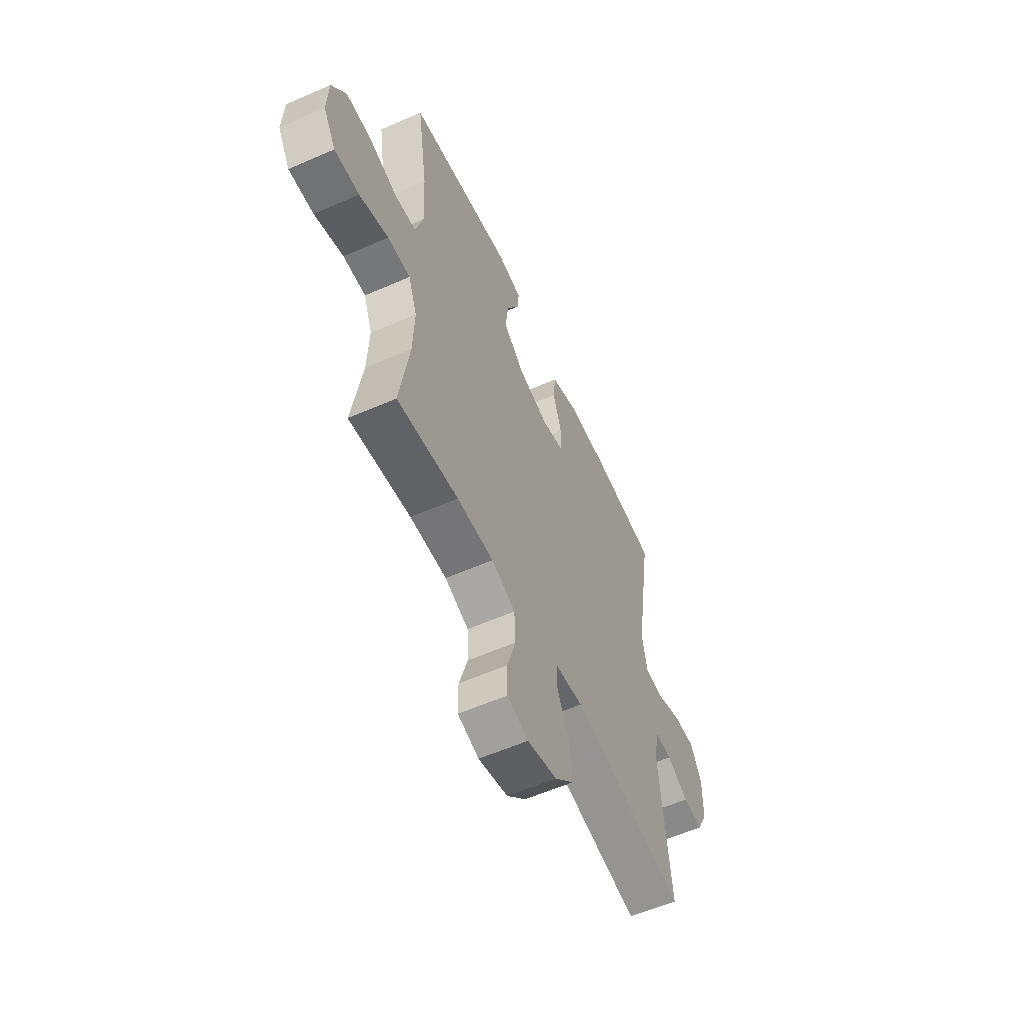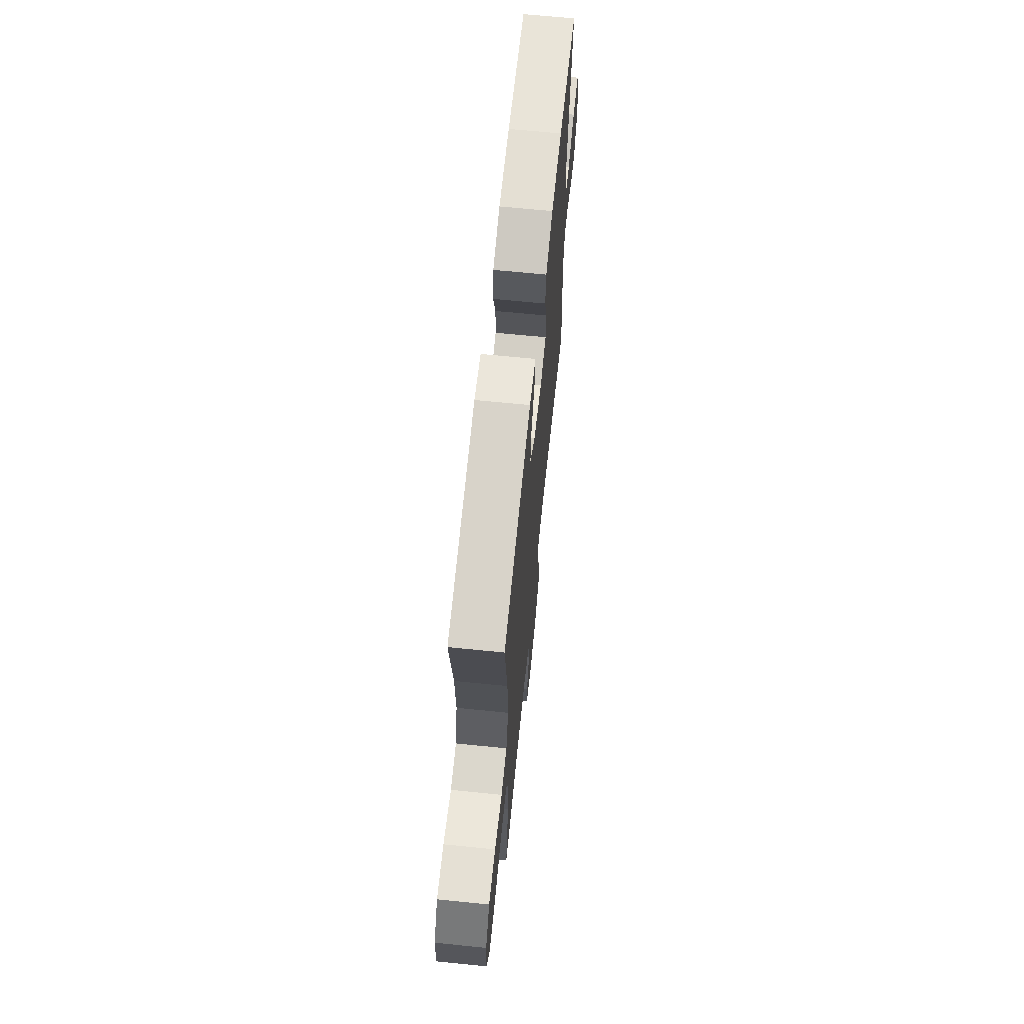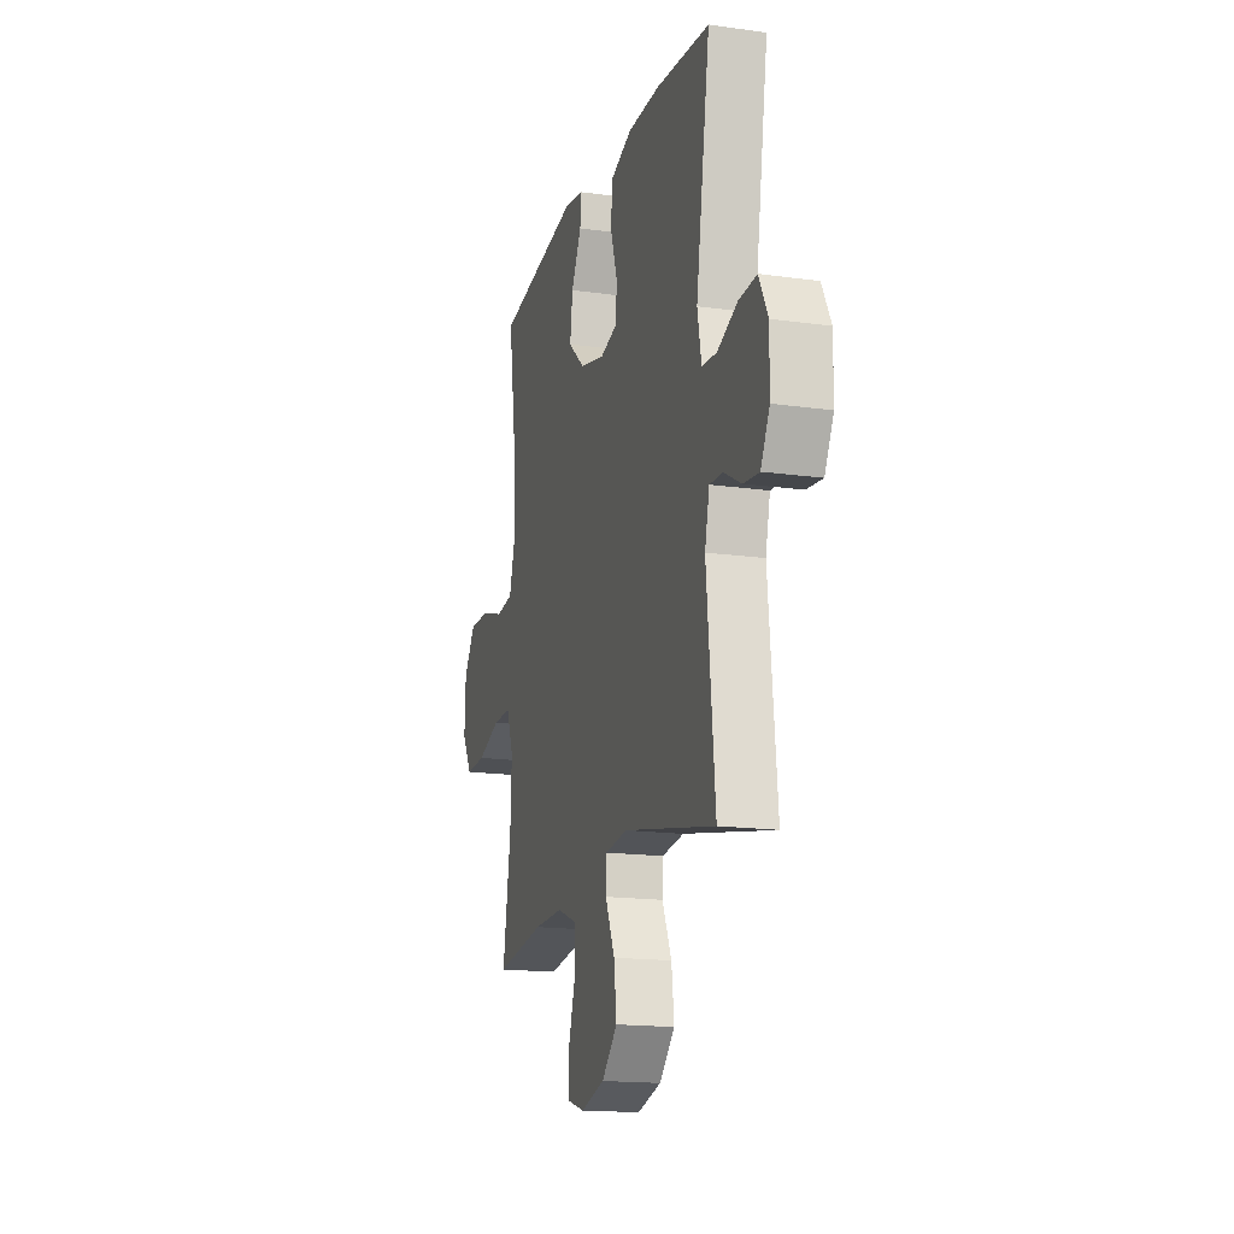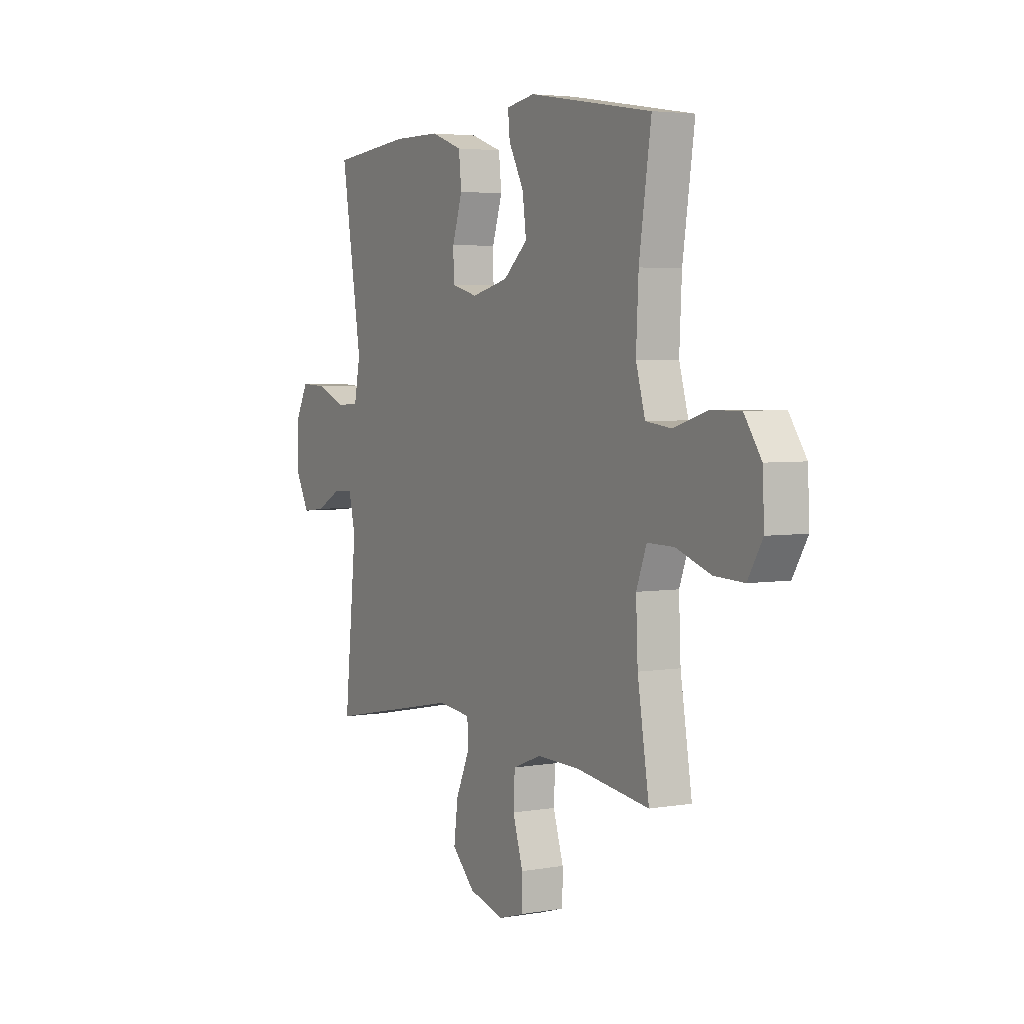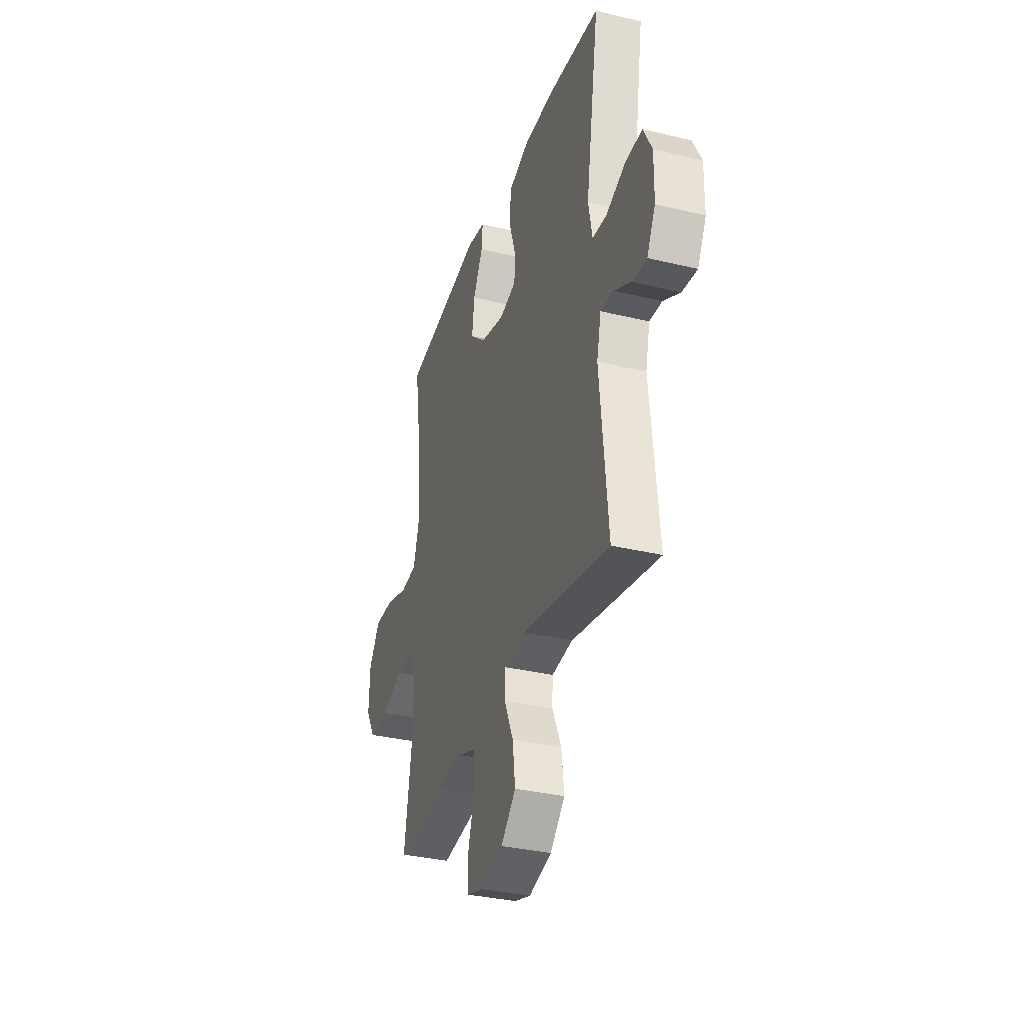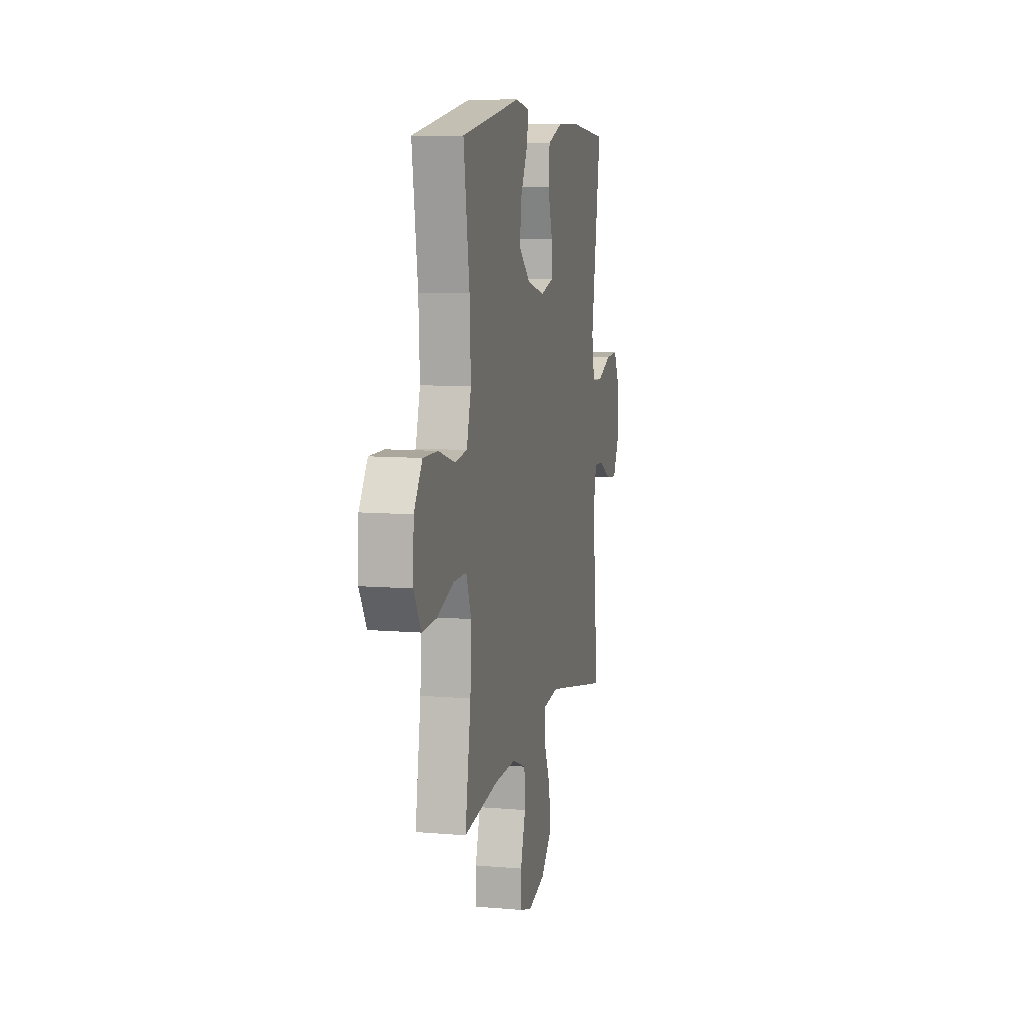
<metadata>
{"format":"obj","ext":"obj","renderer":"f3d","projection":"perspective","resolution":1024,"background":"white","views":[{"elev":-57.7,"azim":-65.5,"up":"+Z"},{"elev":66.1,"azim":-84.2,"up":"+Z"},{"elev":-16.6,"azim":74.0,"up":"+Z"},{"elev":3.9,"azim":-119.8,"up":"+Z"},{"elev":-33.7,"azim":71.8,"up":"+Z"},{"elev":8.9,"azim":-77.1,"up":"+Z"}]}
</metadata>
<code>
o path2692
v -0.2893 0.0375 -0.4455
v -0.1717 0.0375 -0.443
v -0.09524 0.0375 -0.4728
v -0.09143 0.0375 -0.5459
v -0.119 0.0375 -0.6354
v -0.1185 0.0375 -0.7047
v -0.05029 0.0375 -0.7253
v 0.04501 0.0375 -0.6995
v 0.107 0.0375 -0.6375
v 0.0964 0.0375 -0.5524
v 0.05888 0.0375 -0.4681
v 0.06134 0.0375 -0.4115
v 0.1497 0.0375 -0.4009
v 0.516 0.0375 -0.473
v 0.4827 0.0375 -0.1399
v 0.5008 0.0375 -0.06206
v 0.5531 0.0375 -0.06452
v 0.6225 0.0375 -0.1019
v 0.685 0.0375 -0.1088
v 0.7205 0.0375 -0.04134
v 0.722 0.0375 0.05853
v 0.6863 0.0375 0.1276
v 0.6159 0.0375 0.1238
v 0.5356 0.0375 0.09115
v 0.4764 0.0375 0.09465
v 0.4601 0.0375 0.1794
v 0.516 0.0375 0.5287
v 0.3015 0.0375 0.5498
v 0.1727 0.0375 0.5489
v 0.0874 0.0375 0.518
v 0.08002 0.0375 0.4474
v 0.1072 0.0375 0.3624
v 0.106 0.0375 0.297
v 0.03476 0.0375 0.2779
v -0.06487 0.0375 0.3024
v -0.1302 0.0375 0.3601
v -0.12 0.0375 0.4385
v -0.07919 0.0375 0.5164
v -0.0742 0.0375 0.5701
v -0.1512 0.0375 0.5835
v -0.4859 0.0375 0.5287
v -0.4533 0.0375 0.3087
v -0.4468 0.0375 0.1763
v -0.4718 0.0375 0.08816
v -0.5409 0.0375 0.07957
v -0.6316 0.0375 0.1072
v -0.7133 0.0375 0.1082
v -0.7598 0.0375 0.04007
v -0.7642 0.0375 -0.05754
v -0.7243 0.0375 -0.1245
v -0.6437 0.0375 -0.121
v -0.5502 0.0375 -0.08808
v -0.4773 0.0375 -0.08707
v -0.4495 0.0375 -0.1607
v -0.4545 0.0375 -0.2769
v -0.4859 0.0375 -0.473
v -0.2893 -0.0375 -0.4455
v -0.1717 -0.0375 -0.443
v -0.09524 -0.0375 -0.4728
v -0.09143 -0.0375 -0.5459
v -0.119 -0.0375 -0.6354
v -0.1185 -0.0375 -0.7047
v -0.05029 -0.0375 -0.7253
v 0.04501 -0.0375 -0.6995
v 0.107 -0.0375 -0.6375
v 0.0964 -0.0375 -0.5524
v 0.05888 -0.0375 -0.4681
v 0.06134 -0.0375 -0.4115
v 0.1497 -0.0375 -0.4009
v 0.516 -0.0375 -0.473
v 0.4827 -0.0375 -0.1399
v 0.5008 -0.0375 -0.06206
v 0.5531 -0.0375 -0.06452
v 0.6225 -0.0375 -0.1019
v 0.685 -0.0375 -0.1088
v 0.7205 -0.0375 -0.04134
v 0.722 -0.0375 0.05853
v 0.6863 -0.0375 0.1276
v 0.6159 -0.0375 0.1238
v 0.5356 -0.0375 0.09115
v 0.4764 -0.0375 0.09465
v 0.4601 -0.0375 0.1794
v 0.516 -0.0375 0.5287
v 0.3015 -0.0375 0.5498
v 0.1727 -0.0375 0.5489
v 0.0874 -0.0375 0.518
v 0.08002 -0.0375 0.4474
v 0.1072 -0.0375 0.3624
v 0.106 -0.0375 0.297
v 0.03476 -0.0375 0.2779
v -0.06487 -0.0375 0.3024
v -0.1302 -0.0375 0.3601
v -0.12 -0.0375 0.4385
v -0.07919 -0.0375 0.5164
v -0.0742 -0.0375 0.5701
v -0.1512 -0.0375 0.5835
v -0.4859 -0.0375 0.5287
v -0.4533 -0.0375 0.3087
v -0.4468 -0.0375 0.1763
v -0.4718 -0.0375 0.08816
v -0.5409 -0.0375 0.07957
v -0.6316 -0.0375 0.1072
v -0.7133 -0.0375 0.1082
v -0.7598 -0.0375 0.04007
v -0.7642 -0.0375 -0.05754
v -0.7243 -0.0375 -0.1245
v -0.6437 -0.0375 -0.121
v -0.5502 -0.0375 -0.08808
v -0.4773 -0.0375 -0.08707
v -0.4495 -0.0375 -0.1607
v -0.4545 -0.0375 -0.2769
v -0.4859 -0.0375 -0.473
v -0.1185 0.0375 -0.7047
v -0.1185 0.0375 -0.7047
v -0.05029 0.0375 -0.7253
v 0.04501 0.0375 -0.6995
v -0.119 0.0375 -0.6354
v 0.107 0.0375 -0.6375
v 0.0964 0.0375 -0.5524
v -0.09143 0.0375 -0.5459
v 0.05888 0.0375 -0.4681
v -0.09524 0.0375 -0.4728
v -0.09524 0.0375 -0.4728
v -0.1717 0.0375 -0.443
v 0.06134 0.0375 -0.4115
v 0.06134 0.0375 -0.4115
v -0.4859 0.0375 -0.473
v -0.4859 0.0375 -0.473
v -0.2893 0.0375 -0.4455
v 0.1497 0.0375 -0.4009
v 0.516 0.0375 -0.473
v 0.516 0.0375 -0.473
v -0.4545 0.0375 -0.2769
v -0.4495 0.0375 -0.1607
v 0.4827 0.0375 -0.1399
v -0.4773 0.0375 -0.08707
v -0.4773 0.0375 -0.08707
v 0.5008 0.0375 -0.06206
v 0.5008 0.0375 -0.06206
v -0.7642 0.0375 -0.05754
v -0.7243 0.0375 -0.1245
v -0.7243 0.0375 -0.1245
v -0.6437 0.0375 -0.121
v -0.5502 0.0375 -0.08808
v 0.6225 0.0375 -0.1019
v 0.685 0.0375 -0.1088
v 0.685 0.0375 -0.1088
v 0.7205 0.0375 -0.04134
v 0.5531 0.0375 -0.06452
v -0.7598 0.0375 0.04007
v 0.722 0.0375 0.05853
v -0.7133 0.0375 0.1082
v 0.6863 0.0375 0.1276
v 0.6863 0.0375 0.1276
v -0.6316 0.0375 0.1072
v -0.5409 0.0375 0.07957
v -0.4718 0.0375 0.08816
v -0.4718 0.0375 0.08816
v -0.4468 0.0375 0.1763
v 0.5356 0.0375 0.09115
v 0.4764 0.0375 0.09465
v 0.4764 0.0375 0.09465
v 0.6159 0.0375 0.1238
v 0.4601 0.0375 0.1794
v -0.4533 0.0375 0.3087
v 0.03476 0.0375 0.2779
v -0.06487 0.0375 0.3024
v 0.106 0.0375 0.297
v 0.106 0.0375 0.297
v 0.1072 0.0375 0.3624
v -0.1302 0.0375 0.3601
v -0.12 0.0375 0.4385
v 0.08002 0.0375 0.4474
v -0.4859 0.0375 0.5287
v -0.4859 0.0375 0.5287
v -0.07919 0.0375 0.5164
v 0.0874 0.0375 0.518
v 0.0874 0.0375 0.518
v 0.516 0.0375 0.5287
v 0.516 0.0375 0.5287
v -0.0742 0.0375 0.5701
v -0.0742 0.0375 0.5701
v 0.1727 0.0375 0.5489
v 0.3015 0.0375 0.5498
v -0.1512 0.0375 0.5835
v -0.1185 -0.0375 -0.7047
v -0.1185 -0.0375 -0.7047
v -0.05029 -0.0375 -0.7253
v 0.04501 -0.0375 -0.6995
v -0.119 -0.0375 -0.6354
v 0.107 -0.0375 -0.6375
v 0.0964 -0.0375 -0.5524
v -0.09143 -0.0375 -0.5459
v 0.05888 -0.0375 -0.4681
v -0.09524 -0.0375 -0.4728
v -0.09524 -0.0375 -0.4728
v -0.1717 -0.0375 -0.443
v 0.06134 -0.0375 -0.4115
v 0.06134 -0.0375 -0.4115
v -0.4859 -0.0375 -0.473
v -0.4859 -0.0375 -0.473
v -0.2893 -0.0375 -0.4455
v 0.1497 -0.0375 -0.4009
v 0.516 -0.0375 -0.473
v 0.516 -0.0375 -0.473
v -0.4545 -0.0375 -0.2769
v -0.4495 -0.0375 -0.1607
v 0.4827 -0.0375 -0.1399
v -0.4773 -0.0375 -0.08707
v -0.4773 -0.0375 -0.08707
v 0.5008 -0.0375 -0.06206
v 0.5008 -0.0375 -0.06206
v -0.7642 -0.0375 -0.05754
v -0.7243 -0.0375 -0.1245
v -0.7243 -0.0375 -0.1245
v -0.6437 -0.0375 -0.121
v -0.5502 -0.0375 -0.08808
v 0.6225 -0.0375 -0.1019
v 0.685 -0.0375 -0.1088
v 0.685 -0.0375 -0.1088
v 0.7205 -0.0375 -0.04134
v 0.5531 -0.0375 -0.06452
v -0.7598 -0.0375 0.04007
v 0.722 -0.0375 0.05853
v -0.7133 -0.0375 0.1082
v 0.6863 -0.0375 0.1276
v 0.6863 -0.0375 0.1276
v -0.6316 -0.0375 0.1072
v -0.5409 -0.0375 0.07957
v -0.4718 -0.0375 0.08816
v -0.4718 -0.0375 0.08816
v -0.4468 -0.0375 0.1763
v 0.5356 -0.0375 0.09115
v 0.4764 -0.0375 0.09465
v 0.4764 -0.0375 0.09465
v 0.6159 -0.0375 0.1238
v 0.4601 -0.0375 0.1794
v -0.4533 -0.0375 0.3087
v 0.03476 -0.0375 0.2779
v -0.06487 -0.0375 0.3024
v 0.106 -0.0375 0.297
v 0.106 -0.0375 0.297
v 0.1072 -0.0375 0.3624
v -0.1302 -0.0375 0.3601
v -0.12 -0.0375 0.4385
v 0.08002 -0.0375 0.4474
v -0.4859 -0.0375 0.5287
v -0.4859 -0.0375 0.5287
v -0.07919 -0.0375 0.5164
v 0.0874 -0.0375 0.518
v 0.0874 -0.0375 0.518
v 0.516 -0.0375 0.5287
v 0.516 -0.0375 0.5287
v -0.0742 -0.0375 0.5701
v -0.0742 -0.0375 0.5701
v 0.1727 -0.0375 0.5489
v 0.3015 -0.0375 0.5498
v -0.1512 -0.0375 0.5835
f 236 222 224
f 202 206 200
f 236 224 226
f 217 228 216
f 216 223 213
f 208 234 241
f 249 258 245
f 221 218 219
f 250 246 256
f 245 238 244
f 230 229 209
f 244 232 240
f 192 189 191
f 258 247 245
f 228 217 229
f 240 232 230
f 198 195 194
f 189 190 188
f 241 239 208
f 222 221 224
f 198 197 195
f 234 211 233
f 233 222 236
f 225 223 228
f 238 245 247
f 198 207 197
f 216 213 214
f 197 207 202
f 209 229 217
f 254 258 249
f 208 203 204
f 237 243 241
f 221 222 218
f 208 239 203
f 232 244 238
f 211 234 208
f 239 207 198
f 240 209 207
f 256 243 257
f 230 209 240
f 211 222 233
f 203 239 198
f 193 190 189
f 195 193 194
f 257 237 252
f 239 240 207
f 188 190 186
f 194 193 192
f 202 207 206
f 243 256 246
f 237 241 234
f 257 243 237
f 223 216 228
f 192 193 189
f 114 7 63 187
f 7 8 64 63
f 5 6 62 61
f 8 9 65 64
f 9 10 66 65
f 4 5 61 60
f 10 11 67 66
f 123 4 60 196
f 2 3 59 58
f 11 126 199 67
f 128 1 57 201
f 1 2 58 57
f 13 132 205 69
f 12 13 69 68
f 55 56 112 111
f 54 55 111 110
f 14 15 71 70
f 137 54 110 210
f 15 139 212 71
f 49 142 215 105
f 50 51 107 106
f 51 52 108 107
f 18 147 220 74
f 19 20 76 75
f 17 18 74 73
f 52 53 109 108
f 16 17 73 72
f 48 49 105 104
f 20 21 77 76
f 47 48 104 103
f 21 154 227 77
f 46 47 103 102
f 45 46 102 101
f 158 45 101 231
f 43 44 100 99
f 24 162 235 80
f 23 24 80 79
f 22 23 79 78
f 25 26 82 81
f 42 43 99 98
f 34 35 91 90
f 169 34 90 242
f 32 33 89 88
f 35 36 92 91
f 36 37 93 92
f 31 32 88 87
f 175 42 98 248
f 37 38 94 93
f 178 31 87 251
f 26 180 253 82
f 38 182 255 94
f 29 30 86 85
f 28 29 85 84
f 27 28 84 83
f 40 41 97 96
f 39 40 96 95
f 163 151 149
f 129 127 133
f 163 153 151
f 144 143 155
f 143 140 150
f 135 168 161
f 176 172 185
f 148 146 145
f 177 183 173
f 172 171 165
f 157 136 156
f 171 167 159
f 119 118 116
f 185 172 174
f 155 156 144
f 167 157 159
f 125 121 122
f 116 115 117
f 168 135 166
f 149 151 148
f 125 122 124
f 161 160 138
f 160 163 149
f 152 155 150
f 165 174 172
f 125 124 134
f 143 141 140
f 124 129 134
f 136 144 156
f 181 176 185
f 135 131 130
f 164 168 170
f 148 145 149
f 135 130 166
f 159 165 171
f 138 135 161
f 166 125 134
f 167 134 136
f 183 184 170
f 157 167 136
f 138 160 149
f 130 125 166
f 120 116 117
f 122 121 120
f 184 179 164
f 166 134 167
f 115 113 117
f 121 119 120
f 129 133 134
f 170 173 183
f 164 161 168
f 184 164 170
f 150 155 143
f 119 116 120

</code>
